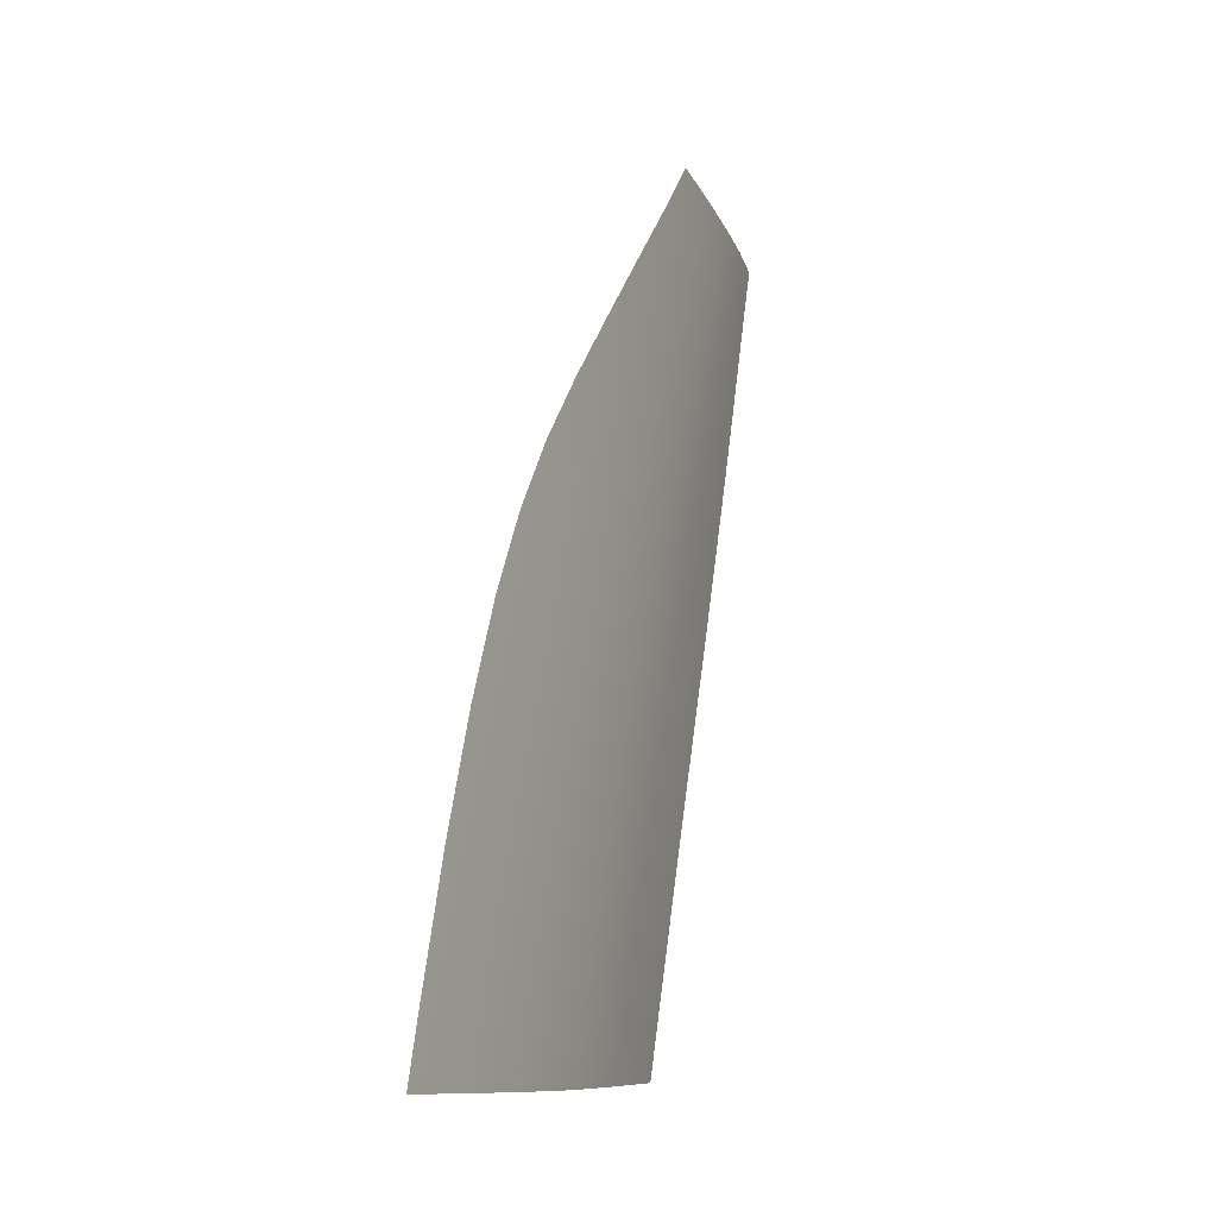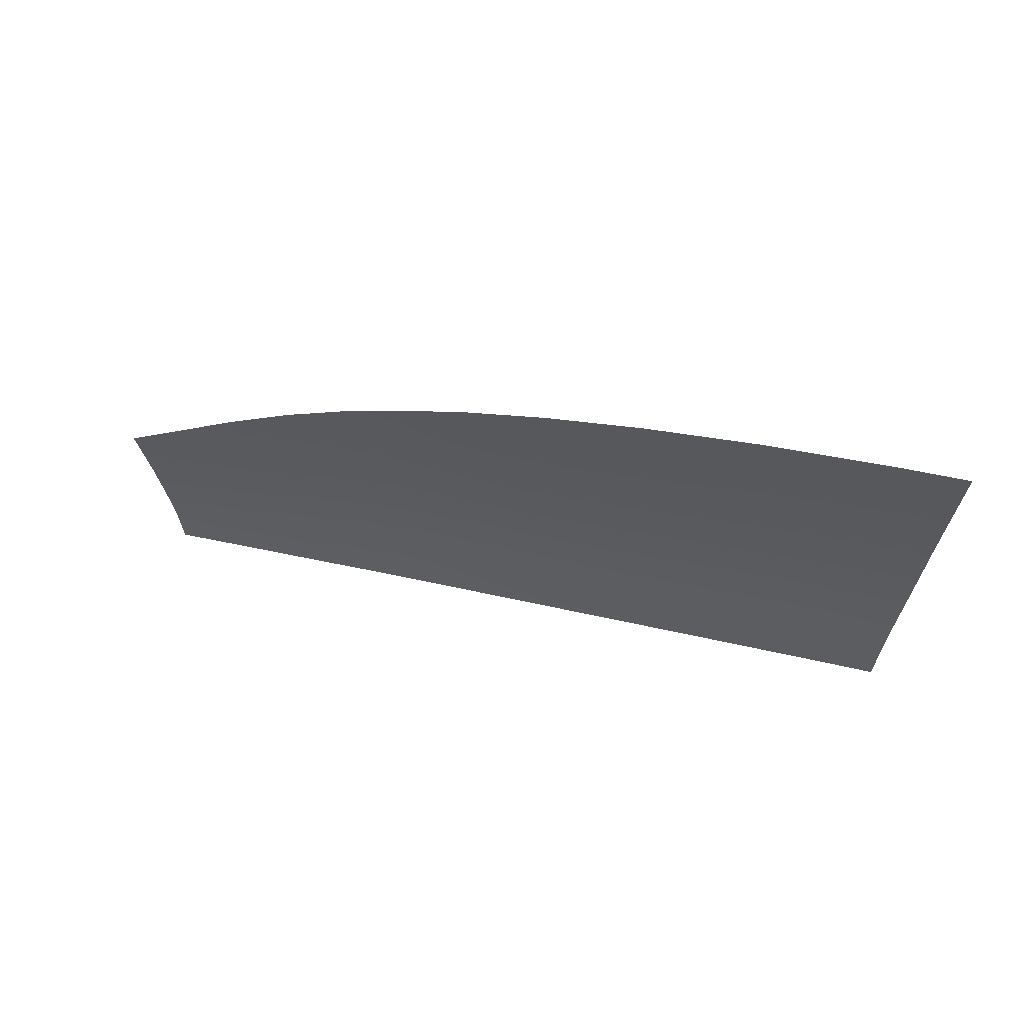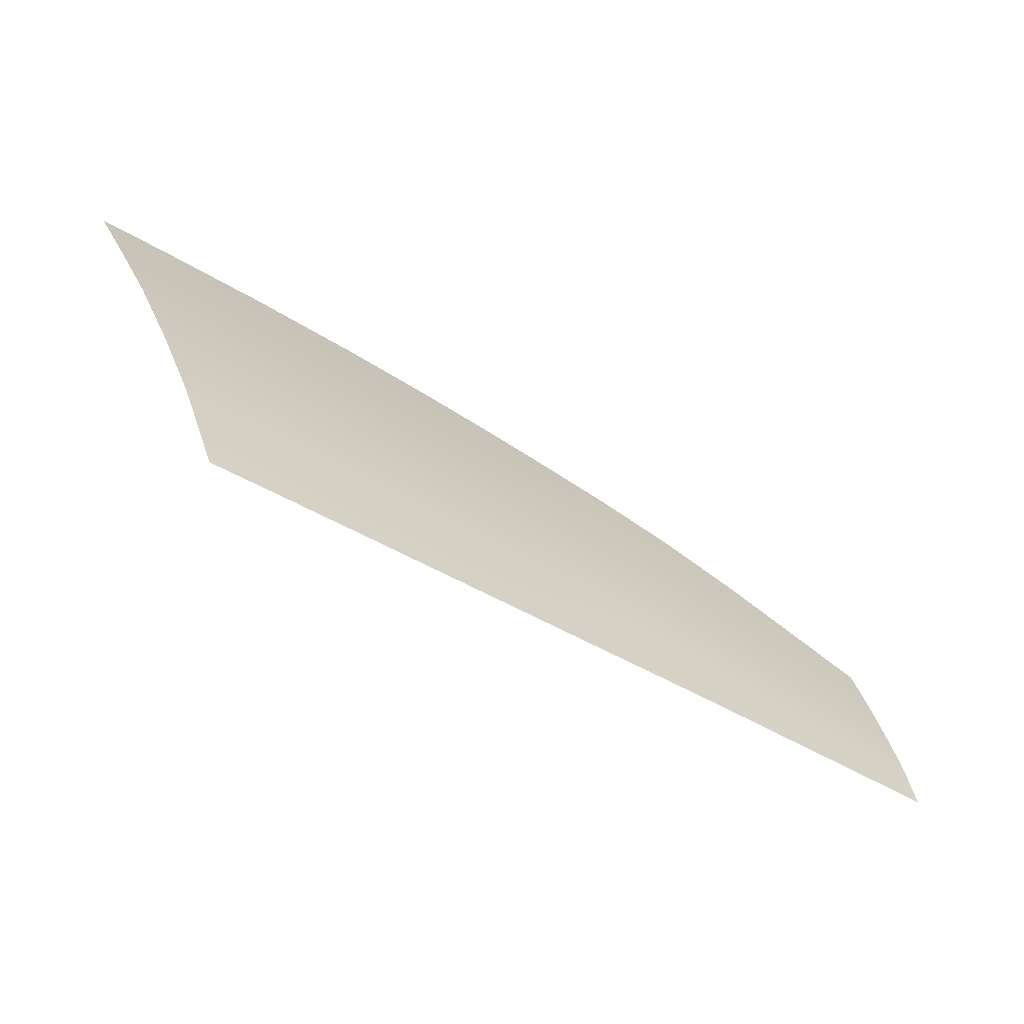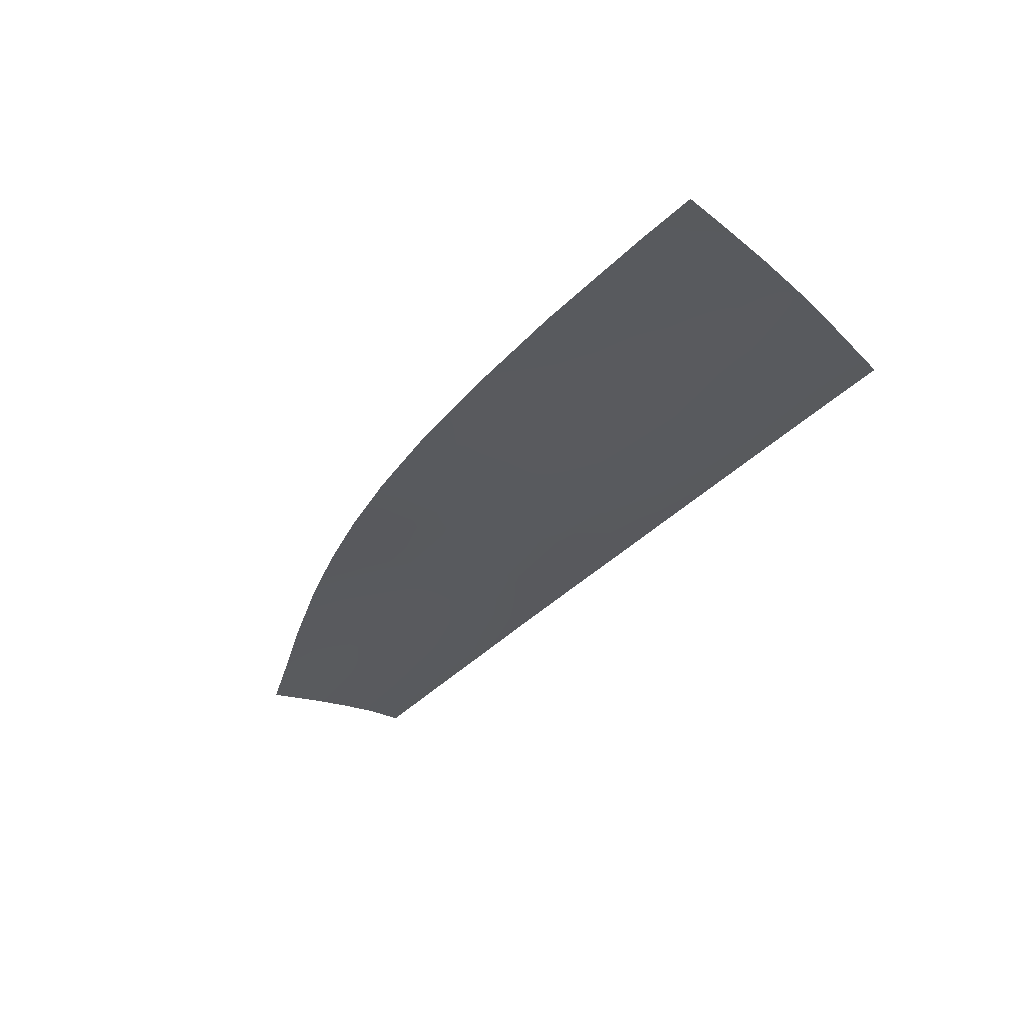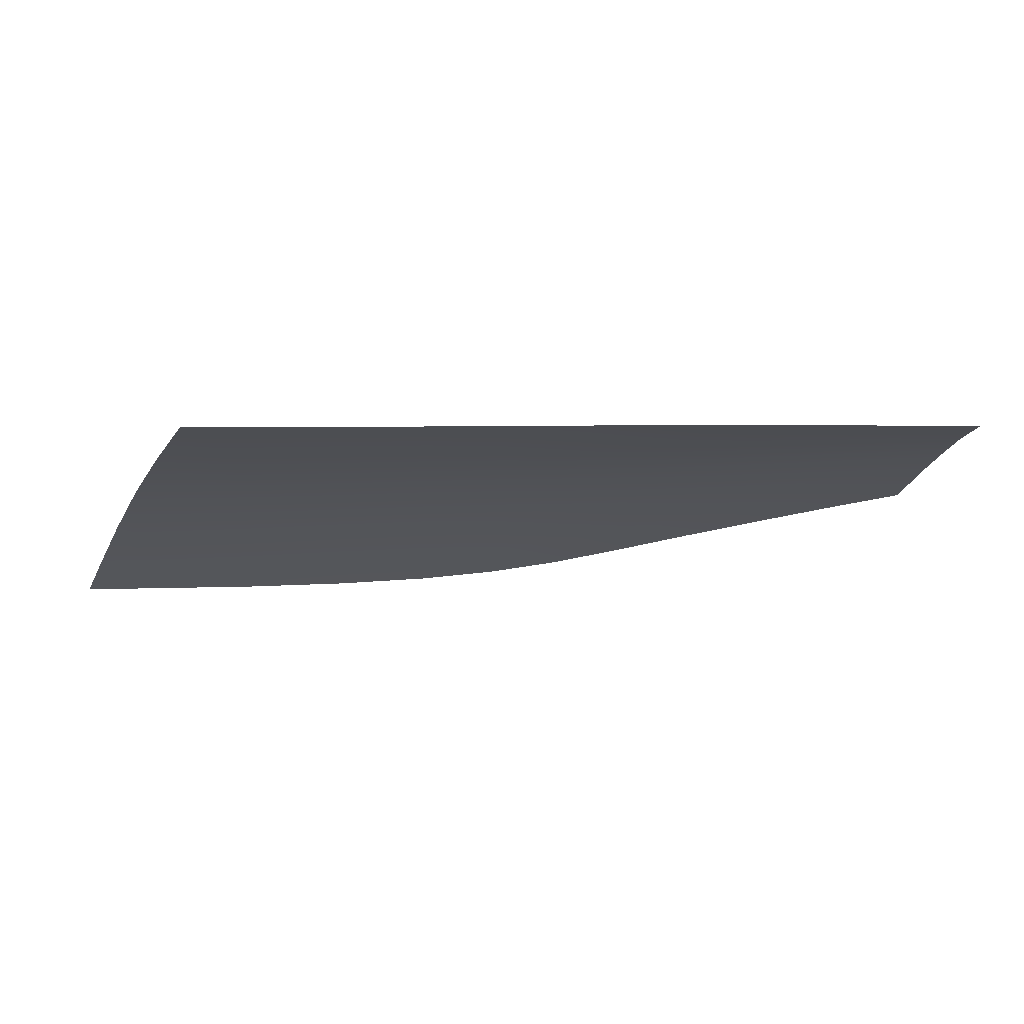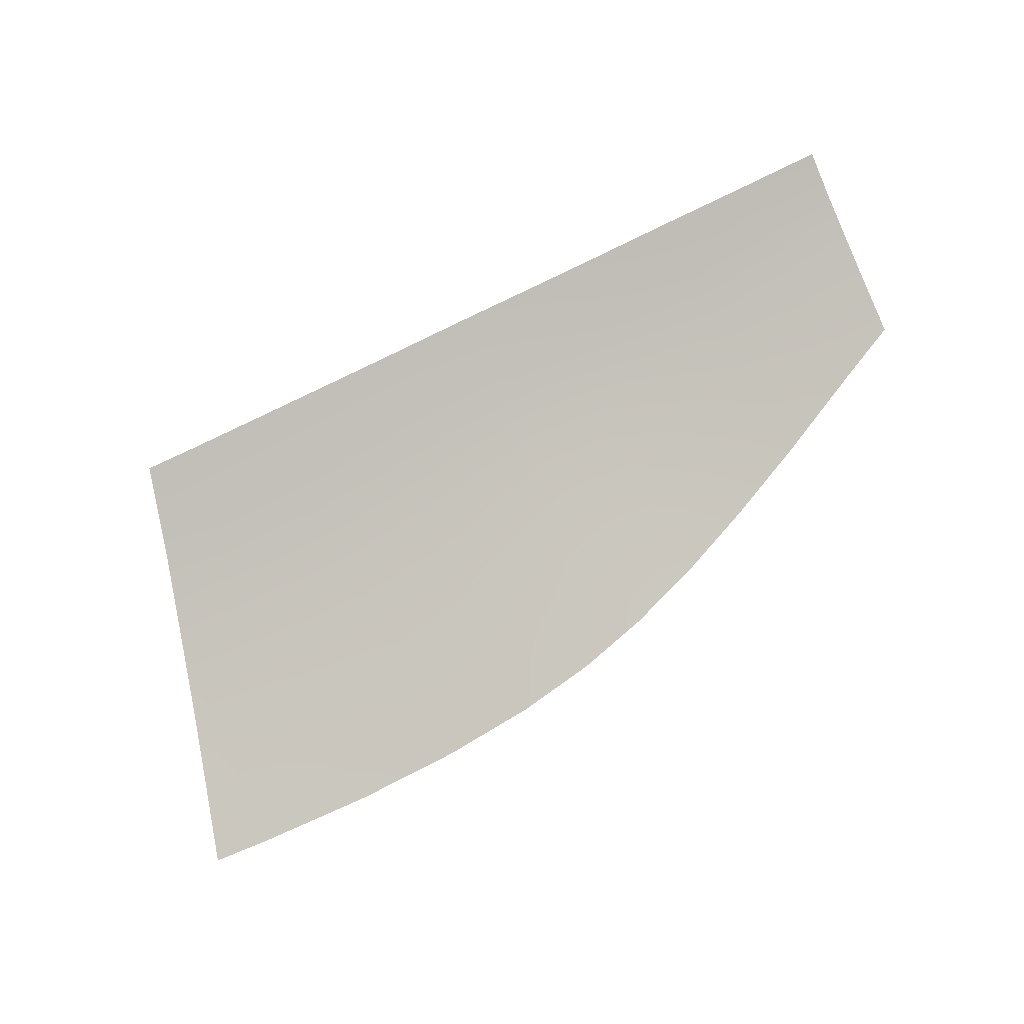
<metadata>
{"format":"obj","ext":"obj","renderer":"f3d","projection":"perspective","resolution":1024,"background":"white","views":[{"elev":72.1,"azim":-83.2,"up":"+Y"},{"elev":39.7,"azim":-160.3,"up":"+Y"},{"elev":-39.4,"azim":-35.7,"up":"+Y"},{"elev":-45.1,"azim":-135.3,"up":"+Z"},{"elev":0.2,"azim":-14.7,"up":"+Z"},{"elev":-72.3,"azim":22.0,"up":"+Z"}]}
</metadata>
<code>
v  -6.677 67.26 88.03
v  -5.388 76.35 84.54
v  -15.87 67.81 87.93
v  -17.62 77.1 84.4
v  -13.92 56.94 91.34
v  -8.05 56.65 91.39
v  6.353 75.32 84.77
v  4.841 66.39 88.22
v  16.68 74.14 85.09
v  15.06 65.45 88.46
v  13.35 55.39 91.65
v  3.241 56 91.52
v  25.67 72.83 85.52
v  24.07 64.47 88.75
v  34.06 71.37 86.05
v  32.61 63.4 89.09
v  31.12 54.27 91.91
v  22.42 54.84 91.78
v  42.62 69.71 86.69
v  41.36 62.24 89.47
v  50.44 60.93 89.85
v  51.51 67.82 87.35
v  49.38 53.17 92.12
v  40.09 53.74 92.02
v  60.75 65.63 87.97
v  59.83 59.44 90.18
v  69.52 57.78 90.54
v  70.31 63.16 88.61
v  68.78 51.92 92.22
v  58.93 52.52 92.19
v  78.7 60.91 89.22
v  78.61 56.14 90.9
v  78.59 51.27 92.28
v  78.81 65.83 87.33
v  71.12 68.62 86.47
v  71.95 74.17 84.09
v  78.94 70.95 85.22
v  61.71 71.95 85.43
v  62.7 78.41 82.55
v  63.28 82.19 80.82
v  53.81 82.21 81.05
v  54.57 86.86 78.82
v  72.37 76.95 82.86
v  43.96 77.45 83.4
v  35.62 79.62 82.45
v  37.27 88.19 78.22
v  45.39 85.46 79.56
v  52.63 74.9 84.43
v  38.43 94.08 75.2
v  46.36 90.81 76.89
v  27.36 81.49 81.68
v  29.16 90.46 77.2
v  18.39 83.1 81.1
v  20.2 92.37 76.45
v  21.49 98.93 73.02
v  30.42 96.74 73.93
v  7.942 84.52 80.68
v  9.615 94 75.93
v  -4.033 85.68 80.41
v  -2.608 95.3 75.6
v  -1.589 102.1 72.05
v  10.81 100.7 72.41
v  -19.31 86.61 80.25
v  -17.39 86.55 80.26
v  -16.28 96.17 75.46
v  -15.5 103 71.93
v  -22.25 103.2 71.92
v  -21.04 96.34 75.44
v  78.99 73.23 84.26
g LX61_285B_R_DTaSI_LX61_285B_R
f 1 2 3
f 2 4 3
f 3 5 1
f 5 6 1
f 7 2 8
f 2 1 8
f 9 7 10
f 7 8 10
f 10 8 11
f 8 12 11
f 8 1 12
f 1 6 12
f 13 9 14
f 9 10 14
f 15 13 16
f 13 14 16
f 16 14 17
f 14 18 17
f 14 10 18
f 10 11 18
f 15 16 19
f 16 20 19
f 21 22 20
f 22 19 20
f 21 20 23
f 20 24 23
f 20 16 24
f 16 17 24
f 22 21 25
f 21 26 25
f 27 28 26
f 28 25 26
f 27 26 29
f 26 30 29
f 26 21 30
f 21 23 30
f 28 27 31
f 27 32 31
f 27 29 32
f 29 33 32
f 31 34 28
f 34 35 28
f 36 35 37
f 35 34 37
f 28 35 25
f 35 38 25
f 39 40 41
f 40 42 41
f 40 39 43
f 39 36 43
f 19 44 15
f 44 45 15
f 46 45 47
f 45 44 47
f 25 38 22
f 38 48 22
f 49 46 50
f 46 47 50
f 41 48 39
f 48 38 39
f 50 47 42
f 47 41 42
f 15 45 13
f 45 51 13
f 45 46 51
f 46 52 51
f 9 13 53
f 13 51 53
f 54 53 52
f 53 51 52
f 55 54 56
f 54 52 56
f 56 52 49
f 52 46 49
f 53 57 9
f 57 7 9
f 57 53 58
f 53 54 58
f 2 7 59
f 7 57 59
f 59 57 60
f 57 58 60
f 60 58 61
f 58 62 61
f 62 58 55
f 58 54 55
f 63 4 64
f 59 64 2
f 2 64 4
f 64 59 65
f 59 60 65
f 61 66 60
f 66 65 60
f 67 68 66
f 68 65 66
f 68 63 65
f 63 64 65
f 35 36 38
f 36 39 38
f 47 44 41
f 44 48 41
f 44 19 48
f 19 22 48
f 37 69 36
f 69 43 36

</code>
